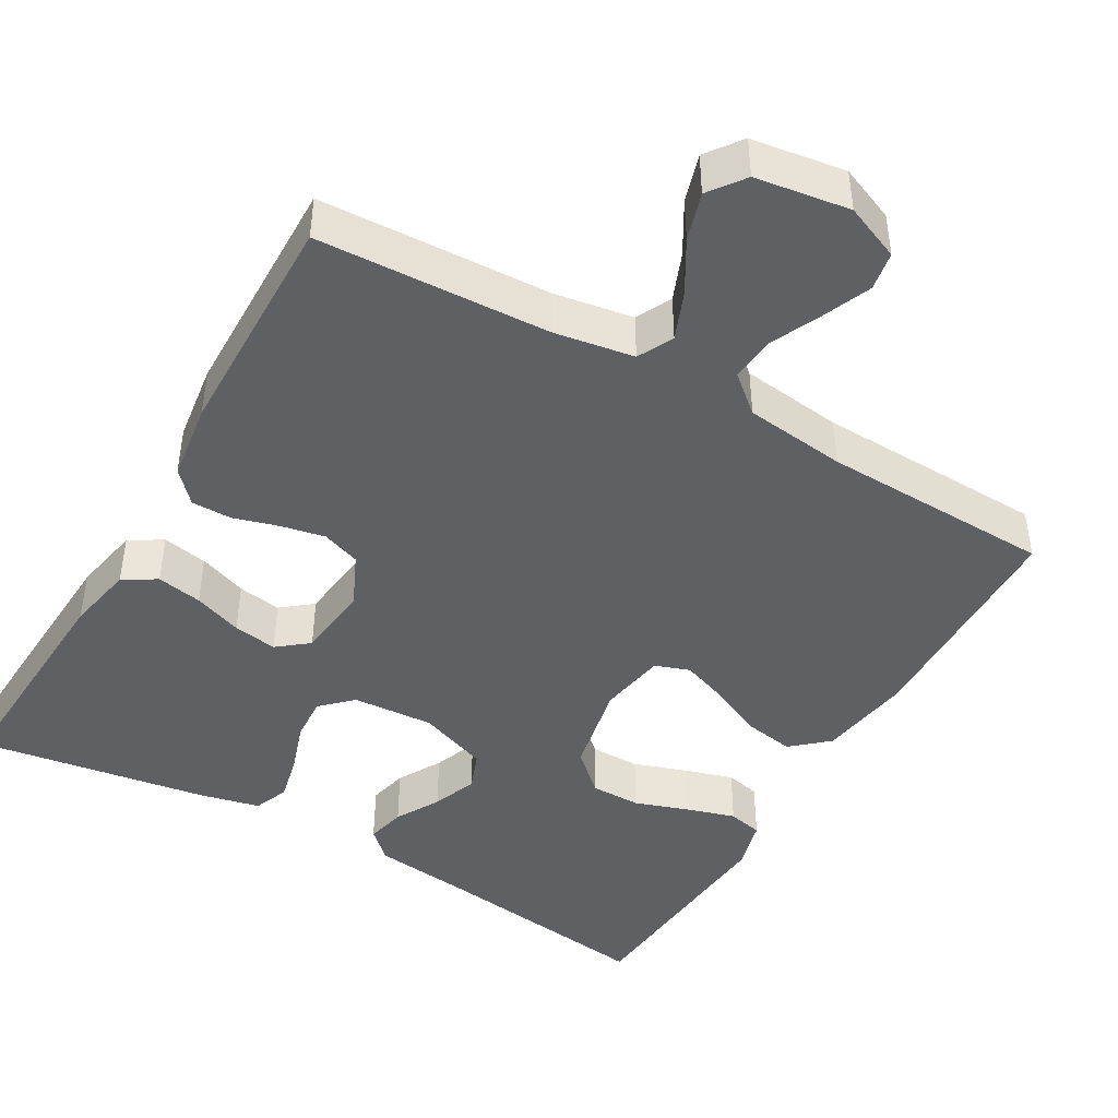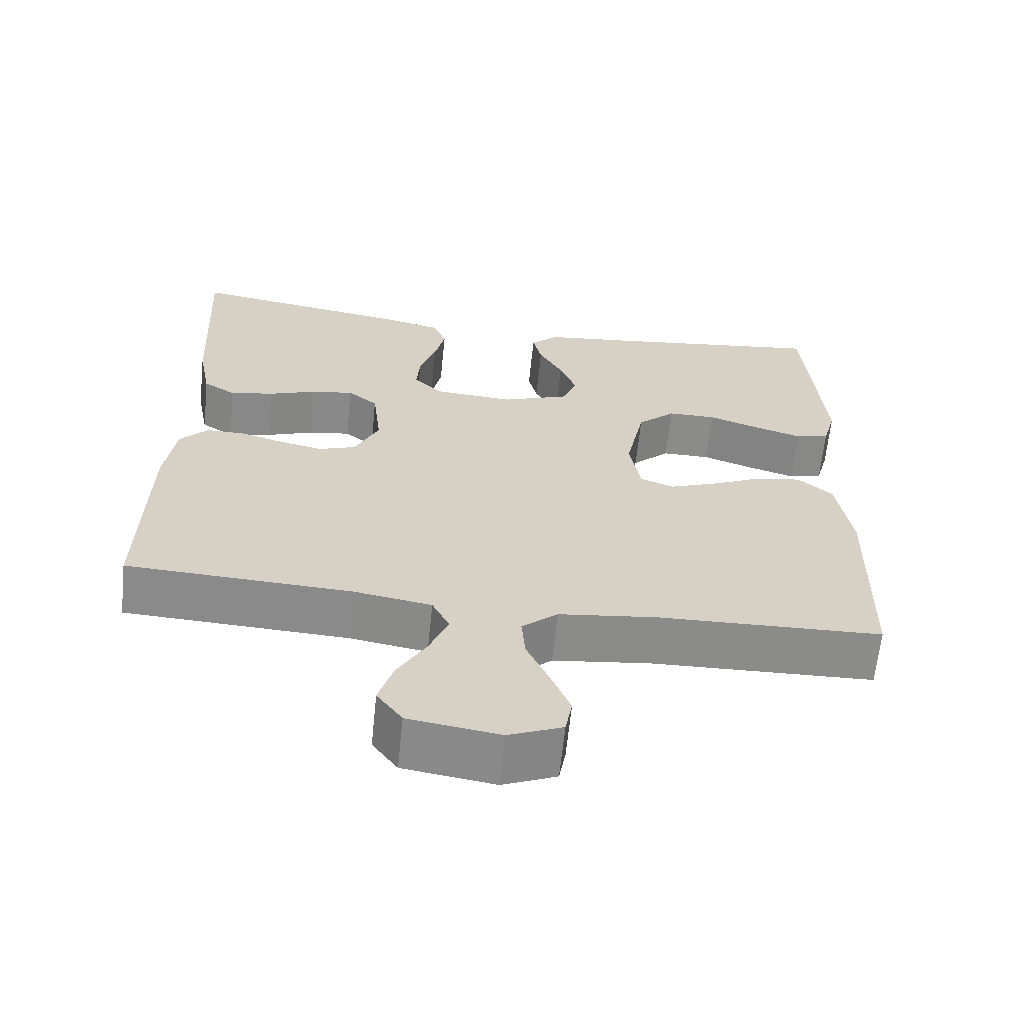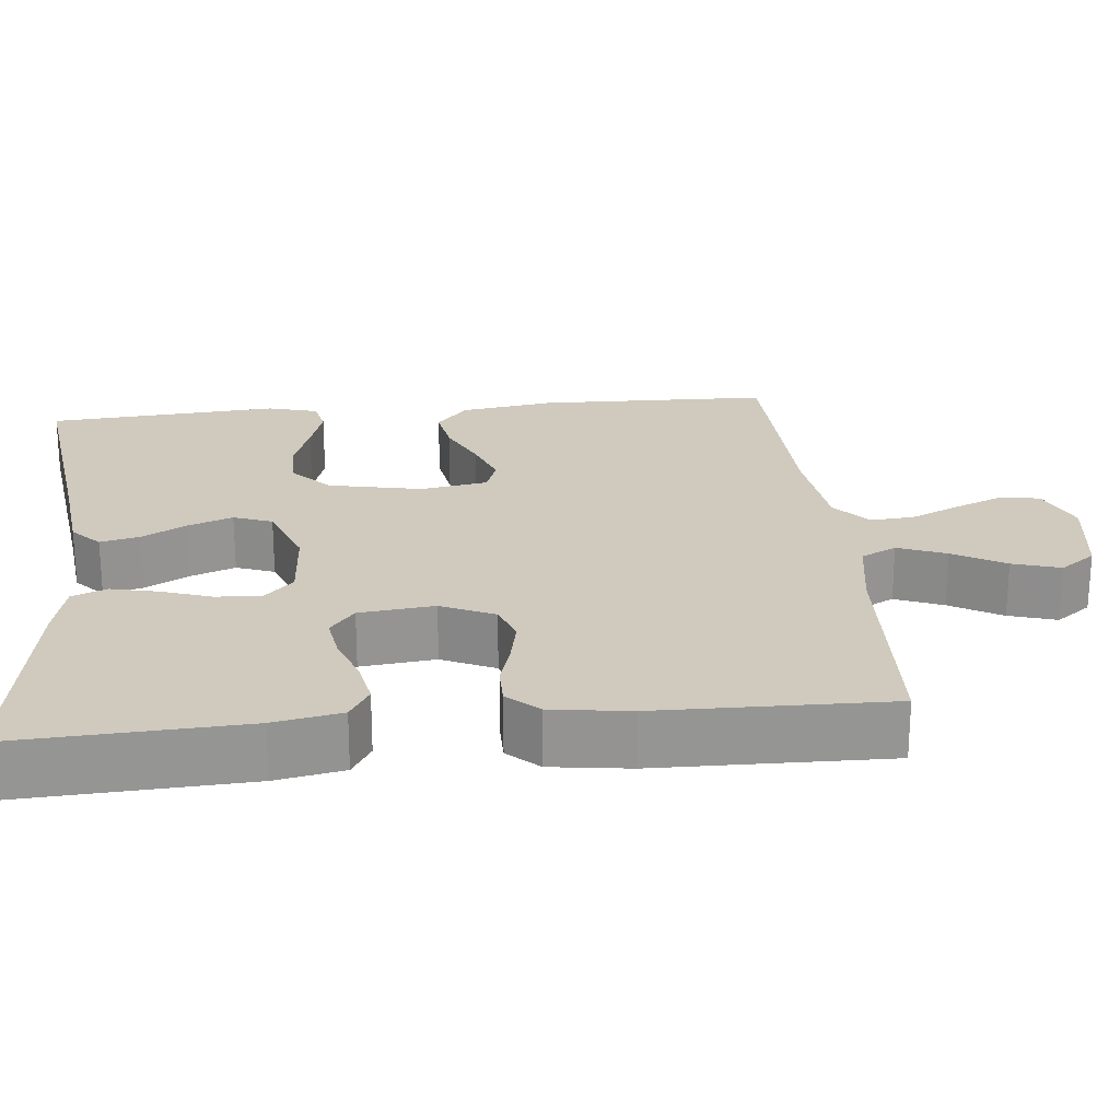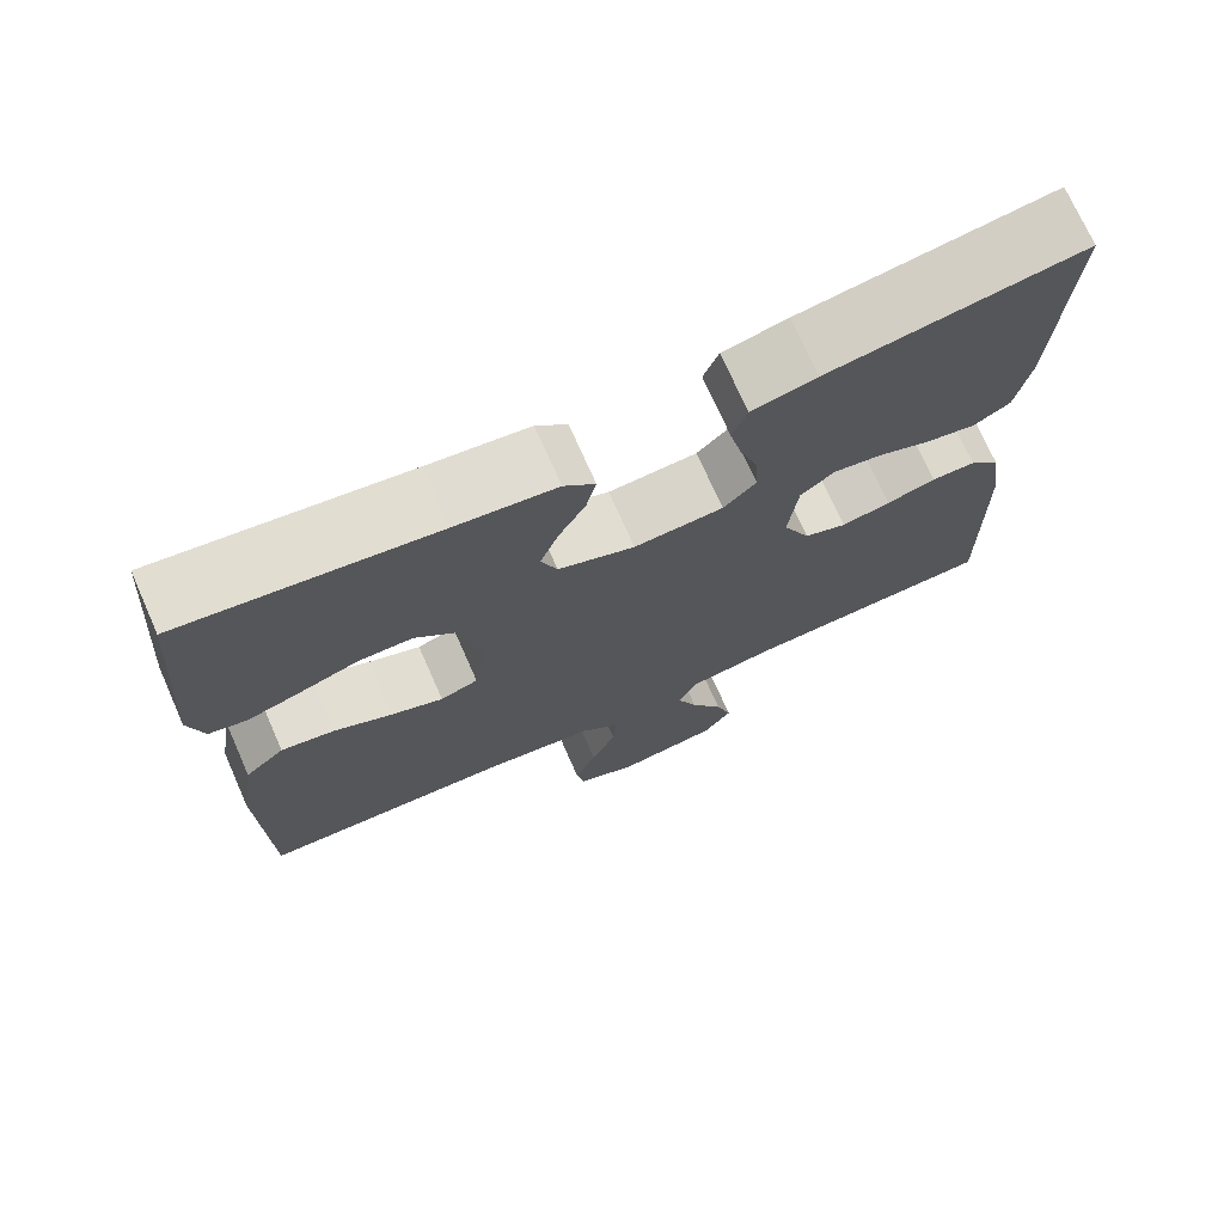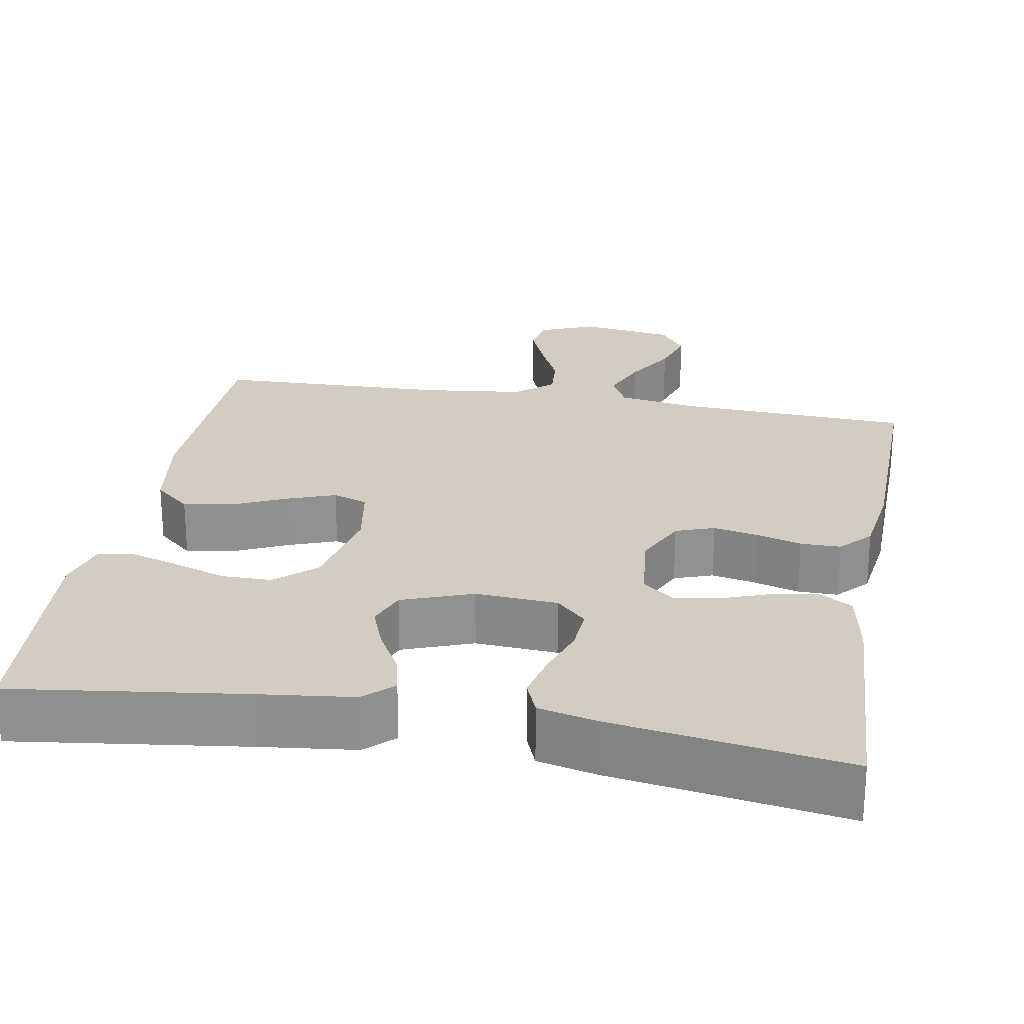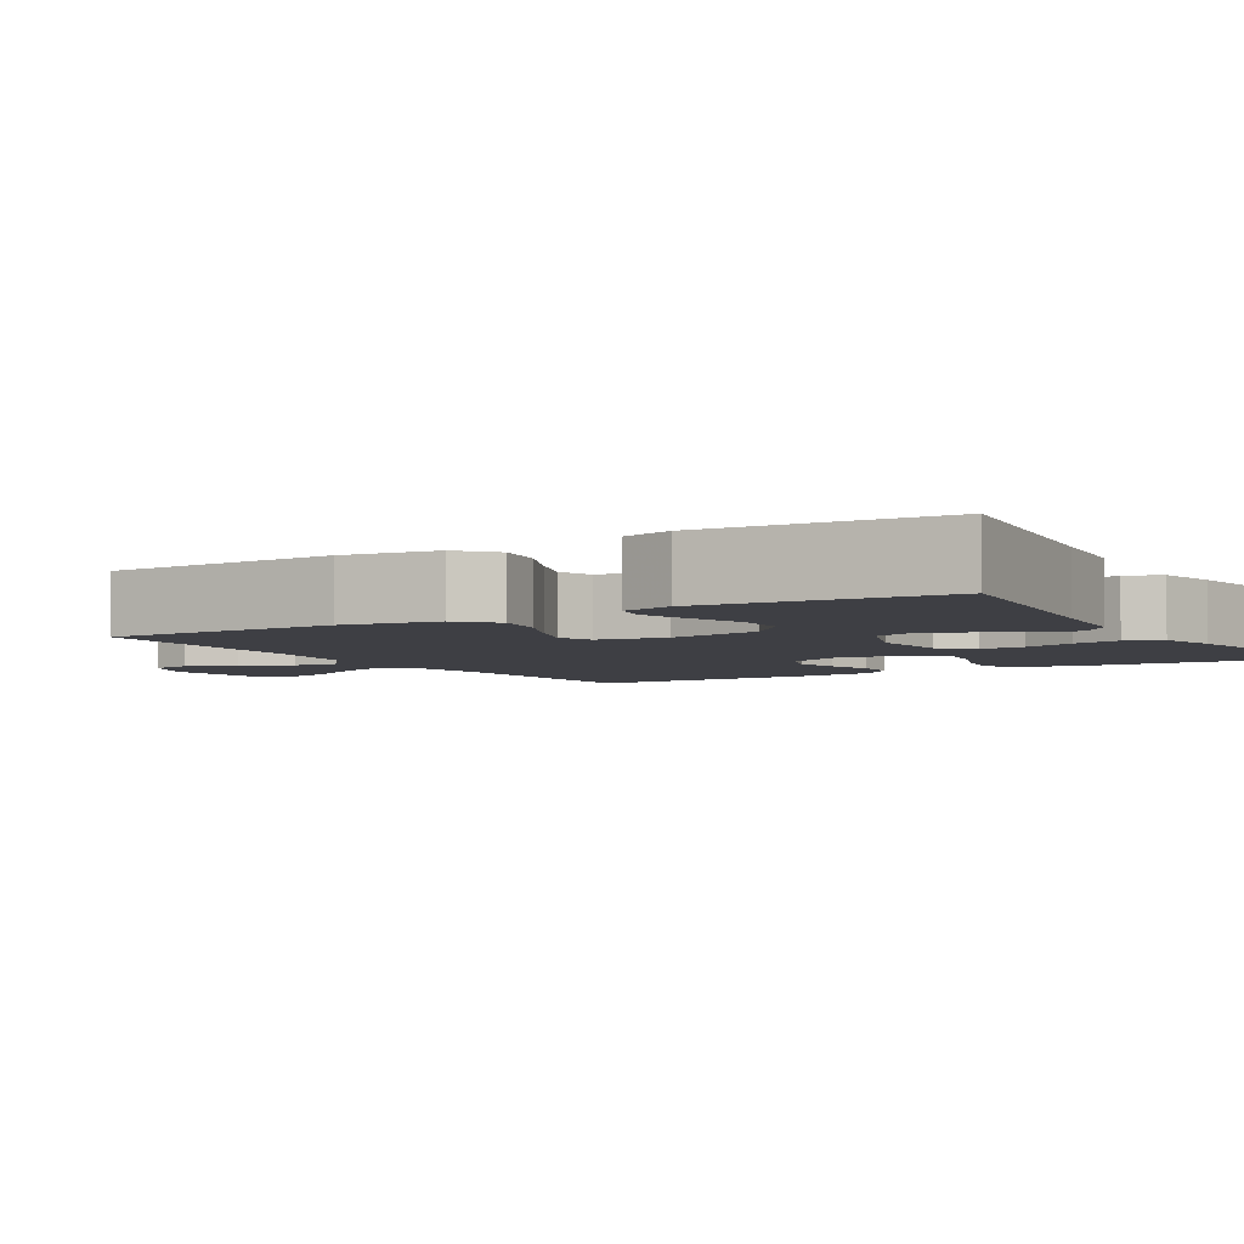
<metadata>
{"format":"obj","ext":"obj","renderer":"f3d","projection":"perspective","resolution":1024,"background":"white","views":[{"elev":-44.4,"azim":150.0,"up":"+Y"},{"elev":-63.7,"azim":174.1,"up":"+Z"},{"elev":23.0,"azim":84.3,"up":"+Y"},{"elev":72.7,"azim":-23.9,"up":"+Z"},{"elev":24.5,"azim":10.1,"up":"+Y"},{"elev":-4.5,"azim":-58.6,"up":"+Y"}]}
</metadata>
<code>
v -0.5 0.07 0.5
v -0.2 0.07 0.46
v -0.081 0.07 0.446
v -0.044 0.07 0.411
v -0.056 0.07 0.36
v -0.088 0.07 0.303
v -0.11 0.07 0.245
v -0.091 0.07 0.195
v 0 0.07 0.161
v 0.106 0.07 0.168
v 0.145 0.07 0.206
v 0.141 0.07 0.264
v 0.119 0.07 0.329
v 0.105 0.07 0.39
v 0.123 0.07 0.435
v 0.2 0.07 0.453
v 0.5 0.07 0.5
v 0.484 0.07 0.2
v 0.467 0.07 0.112
v 0.424 0.07 0.086
v 0.365 0.07 0.097
v 0.302 0.07 0.12
v 0.245 0.07 0.129
v 0.205 0.07 0.097
v 0.194 0.07 0
v 0.226 0.07 -0.069
v 0.276 0.07 -0.087
v 0.334 0.07 -0.075
v 0.392 0.07 -0.058
v 0.444 0.07 -0.058
v 0.481 0.07 -0.098
v 0.495 0.07 -0.2
v 0.5 0.07 -0.5
v 0.2 0.07 -0.514
v 0.096 0.07 -0.531
v 0.073 0.07 -0.577
v 0.098 0.07 -0.639
v 0.137 0.07 -0.706
v 0.156 0.07 -0.768
v 0.122 0.07 -0.814
v 0 0.07 -0.832
v -0.072 0.07 -0.802
v -0.081 0.07 -0.752
v -0.055 0.07 -0.689
v -0.025 0.07 -0.624
v -0.02 0.07 -0.566
v -0.068 0.07 -0.525
v -0.2 0.07 -0.509
v -0.5 0.07 -0.5
v -0.507 0.07 -0.2
v -0.488 0.07 -0.078
v -0.441 0.07 -0.037
v -0.377 0.07 -0.048
v -0.308 0.07 -0.08
v -0.246 0.07 -0.103
v -0.201 0.07 -0.087
v -0.186 0.07 0
v -0.211 0.07 0.121
v -0.262 0.07 0.168
v -0.327 0.07 0.168
v -0.397 0.07 0.144
v -0.46 0.07 0.125
v -0.505 0.07 0.135
v -0.523 0.07 0.2
v -0.5 0 0.5
v -0.2 0 0.46
v -0.081 0 0.446
v -0.044 0 0.411
v -0.056 0 0.36
v -0.088 0 0.303
v -0.11 0 0.245
v -0.091 0 0.195
v 0 0 0.161
v 0.106 0 0.168
v 0.145 0 0.206
v 0.141 0 0.264
v 0.119 0 0.329
v 0.105 0 0.39
v 0.123 0 0.435
v 0.2 0 0.453
v 0.5 0 0.5
v 0.484 0 0.2
v 0.467 0 0.112
v 0.424 0 0.086
v 0.365 0 0.097
v 0.302 0 0.12
v 0.245 0 0.129
v 0.205 0 0.097
v 0.194 0 0
v 0.226 0 -0.069
v 0.276 0 -0.087
v 0.334 0 -0.075
v 0.392 0 -0.058
v 0.444 0 -0.058
v 0.481 0 -0.098
v 0.495 0 -0.2
v 0.5 0 -0.5
v 0.2 0 -0.514
v 0.096 0 -0.531
v 0.073 0 -0.577
v 0.098 0 -0.639
v 0.137 0 -0.706
v 0.156 0 -0.768
v 0.122 0 -0.814
v 0 0 -0.832
v -0.072 0 -0.802
v -0.081 0 -0.752
v -0.055 0 -0.689
v -0.025 0 -0.624
v -0.02 0 -0.566
v -0.068 0 -0.525
v -0.2 0 -0.509
v -0.5 0 -0.5
v -0.507 0 -0.2
v -0.488 0 -0.078
v -0.441 0 -0.037
v -0.377 0 -0.048
v -0.308 0 -0.08
v -0.246 0 -0.103
v -0.201 0 -0.087
v -0.186 0 0
v -0.211 0 0.121
v -0.262 0 0.168
v -0.327 0 0.168
v -0.397 0 0.144
v -0.46 0 0.125
v -0.505 0 0.135
v -0.523 0 0.2
f 63 64 1 2
f 60 61 62 63
f 60 63 2 3
f 59 60 3 4
f 58 59 4 5
f 51 52 53 54
f 51 54 55
f 48 49 50 51
f 47 48 51 55
f 46 47 55 56
f 42 43 44 45
f 40 41 42 45
f 40 45 46
f 37 38 39 40
f 36 37 40 46
f 35 36 46 56
f 31 32 33 34
f 28 29 30 31
f 27 28 31 34
f 26 27 34 35
f 19 20 21 22
f 19 22 23
f 18 19 23
f 17 18 23
f 16 17 23 24
f 12 13 14 15
f 12 15 16 24
f 58 5 6
f 58 6 7
f 57 58 7 8
f 56 57 8 9
f 25 26 35 56
f 25 56 9 10
f 11 12 24 25
f 10 11 25
f 66 65 128 127
f 127 126 125 124
f 67 66 127 124
f 68 67 124 123
f 69 68 123 122
f 118 117 116 115
f 119 118 115
f 115 114 113 112
f 119 115 112 111
f 120 119 111 110
f 109 108 107 106
f 109 106 105 104
f 110 109 104
f 104 103 102 101
f 110 104 101 100
f 120 110 100 99
f 98 97 96 95
f 95 94 93 92
f 98 95 92 91
f 99 98 91 90
f 86 85 84 83
f 87 86 83
f 87 83 82
f 87 82 81
f 88 87 81 80
f 79 78 77 76
f 88 80 79 76
f 70 69 122
f 71 70 122
f 72 71 122 121
f 73 72 121 120
f 120 99 90 89
f 74 73 120 89
f 89 88 76 75
f 89 75 74
f 1 65 66 2
f 2 66 67 3
f 3 67 68 4
f 4 68 69 5
f 5 69 70 6
f 6 70 71 7
f 7 71 72 8
f 8 72 73 9
f 9 73 74 10
f 10 74 75 11
f 11 75 76 12
f 12 76 77 13
f 13 77 78 14
f 14 78 79 15
f 15 79 80 16
f 16 80 81 17
f 17 81 82 18
f 18 82 83 19
f 19 83 84 20
f 20 84 85 21
f 21 85 86 22
f 22 86 87 23
f 23 87 88 24
f 24 88 89 25
f 25 89 90 26
f 26 90 91 27
f 27 91 92 28
f 28 92 93 29
f 29 93 94 30
f 30 94 95 31
f 31 95 96 32
f 32 96 97 33
f 33 97 98 34
f 34 98 99 35
f 35 99 100 36
f 36 100 101 37
f 37 101 102 38
f 38 102 103 39
f 39 103 104 40
f 40 104 105 41
f 41 105 106 42
f 42 106 107 43
f 43 107 108 44
f 44 108 109 45
f 45 109 110 46
f 46 110 111 47
f 47 111 112 48
f 48 112 113 49
f 49 113 114 50
f 50 114 115 51
f 51 115 116 52
f 52 116 117 53
f 53 117 118 54
f 54 118 119 55
f 55 119 120 56
f 56 120 121 57
f 57 121 122 58
f 58 122 123 59
f 59 123 124 60
f 60 124 125 61
f 61 125 126 62
f 62 126 127 63
f 63 127 128 64
f 64 128 65 1

</code>
